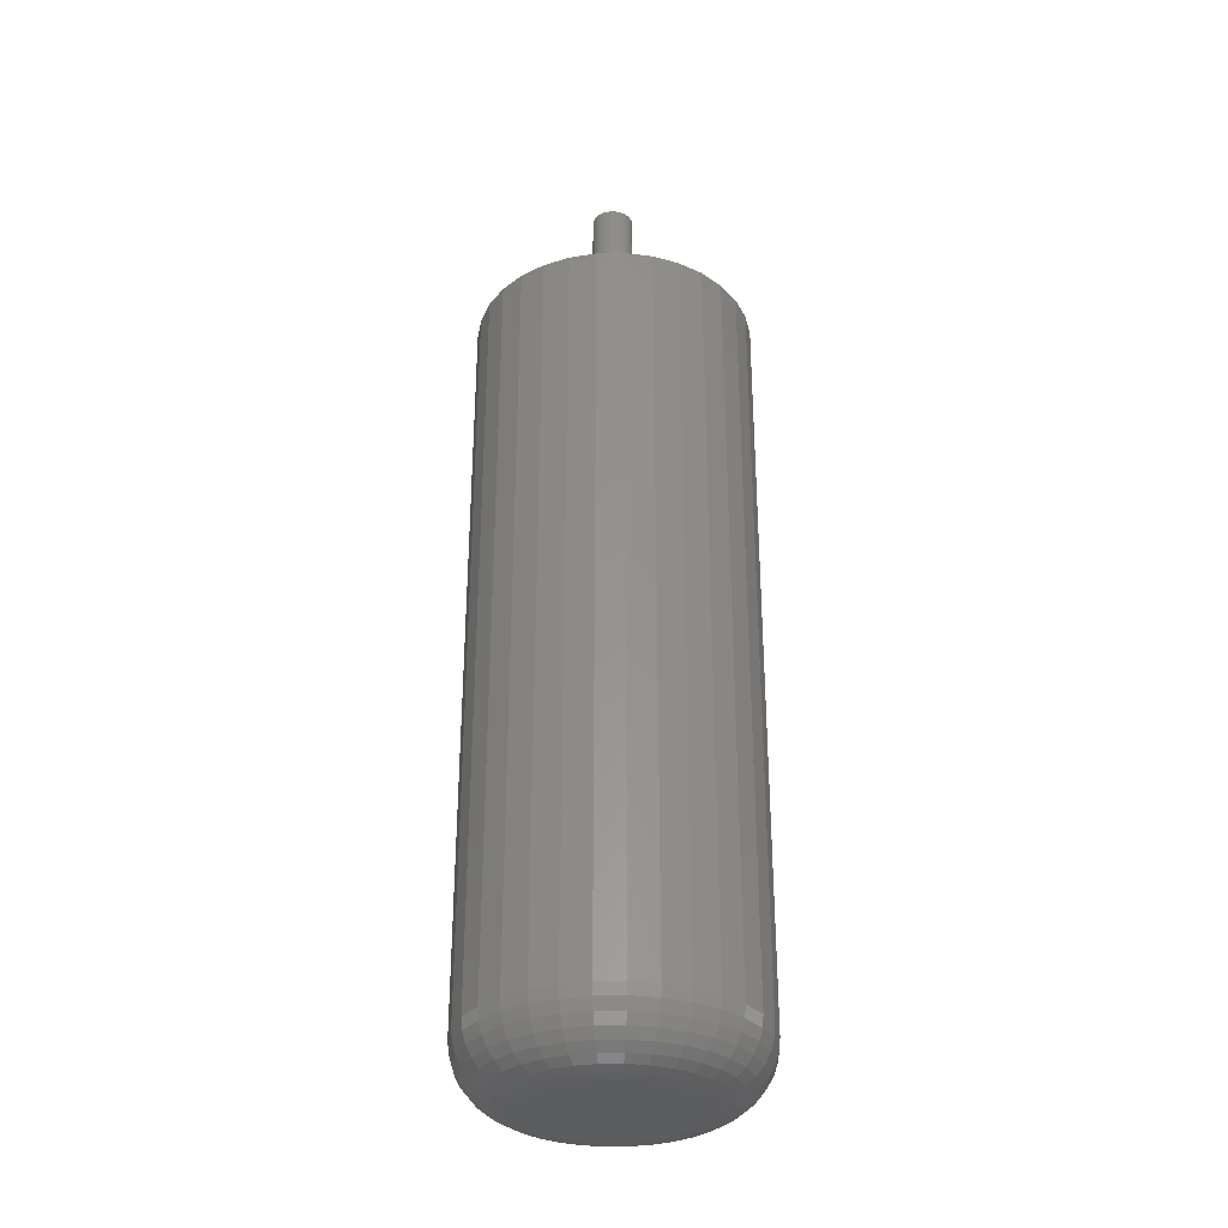
<metadata>
{"format":"stl","ext":"stl","renderer":"f3d","projection":"perspective","resolution":1024,"background":"white","views":[{"elev":-31.9,"azim":108.2,"up":"+Z"}]}
</metadata>
<code>
# stl→obj: 384 verts, 764 faces
v 0.1836 0 0.5391
v 0.03183 0 0.5391
v 0.03129 -0.005391 0.5391
v -0.1875 2.272e-17 0.5391
v -0.1839 -0.03619 0.5391
v -0.02291 -0.005391 0.5391
v -0.02344 3.384e-18 0.5391
v -0.02291 0.005391 0.5391
v -0.1839 0.03619 0.5391
v -0.02133 0.01057 0.5391
v -0.01878 0.01535 0.5391
v -0.01534 0.01954 0.5391
v -0.01116 0.02297 0.5391
v -0.00638 0.02553 0.5391
v -0.001197 0.0271 0.5391
v 0.004194 0.02763 0.5391
v 0.18 0.03619 0.5391
v 0.1694 0.071 0.5391
v 0.1523 0.1031 0.5391
v 0.1292 0.1312 0.5391
v 0.1011 0.1543 0.5391
v 0.06902 0.1714 0.5391
v 0.03422 0.182 0.5391
v -0.001974 0.1855 0.5391
v -0.03817 0.182 0.5391
v -0.07297 0.1714 0.5391
v -0.105 0.1543 0.5391
v -0.1332 0.1312 0.5391
v -0.1562 0.1031 0.5391
v -0.1734 0.071 0.5391
v 0.004194 -0.02763 0.5391
v -0.1734 -0.071 0.5391
v -0.1562 -0.1031 0.5391
v -0.1332 -0.1312 0.5391
v -0.105 -0.1543 0.5391
v -0.07297 -0.1714 0.5391
v -0.03817 -0.182 0.5391
v -0.001974 -0.1855 0.5391
v 0.03422 -0.182 0.5391
v 0.06902 -0.1714 0.5391
v 0.1011 -0.1543 0.5391
v 0.1292 -0.1312 0.5391
v 0.1523 -0.1031 0.5391
v 0.1694 -0.071 0.5391
v 0.18 -0.03619 0.5391
v -0.001197 -0.0271 0.5391
v -0.00638 -0.02553 0.5391
v -0.01116 -0.02297 0.5391
v -0.01534 -0.01954 0.5391
v -0.01878 -0.01535 0.5391
v -0.02133 -0.01057 0.5391
v 0.009585 0.0271 0.5391
v 0.01477 0.02553 0.5391
v 0.01955 0.02297 0.5391
v 0.02373 0.01954 0.5391
v 0.02717 0.01535 0.5391
v 0.02972 0.01057 0.5391
v 0.03129 0.005391 0.5391
v 0.02972 -0.01057 0.5391
v 0.02717 -0.01535 0.5391
v 0.02373 -0.01954 0.5391
v 0.01955 -0.02297 0.5391
v 0.01477 -0.02553 0.5391
v 0.009585 -0.0271 0.5391
v 0.03183 0 0.75
v 0.03129 -0.005391 0.75
v 0.02972 -0.01057 0.75
v 0.02717 -0.01535 0.75
v 0.02373 -0.01954 0.75
v 0.01955 -0.02297 0.75
v 0.01477 -0.02553 0.75
v 0.009585 -0.0271 0.75
v 0.004194 -0.02763 0.75
v -0.001197 -0.0271 0.75
v -0.00638 -0.02553 0.75
v -0.01116 -0.02297 0.75
v -0.01534 -0.01954 0.75
v -0.01878 -0.01535 0.75
v -0.02133 -0.01057 0.75
v -0.02291 -0.005391 0.75
v -0.02344 3.384e-18 0.75
v -0.02291 0.005391 0.75
v -0.02133 0.01057 0.75
v -0.01878 0.01535 0.75
v -0.01534 0.01954 0.75
v -0.01116 0.02297 0.75
v -0.00638 0.02553 0.75
v -0.001197 0.0271 0.75
v 0.004194 0.02763 0.75
v 0.009585 0.0271 0.75
v 0.01477 0.02553 0.75
v 0.01955 0.02297 0.75
v 0.02373 0.01954 0.75
v 0.02717 0.01535 0.75
v 0.02972 0.01057 0.75
v 0.03129 0.005391 0.75
v -0.001974 0.1074 -0.5391
v 0.01898 0.1053 -0.5391
v -0.02293 0.1053 -0.5391
v -0.04307 0.09923 -0.5391
v 0.03913 0.09923 -0.5391
v -0.06164 0.0893 -0.5391
v 0.0577 0.0893 -0.5391
v 0.03913 -0.09923 -0.5391
v -0.04307 -0.09923 -0.5391
v 0.0577 -0.0893 -0.5391
v -0.02293 -0.1053 -0.5391
v 0.01898 -0.1053 -0.5391
v -0.001974 -0.1074 -0.5391
v -0.06164 -0.0893 -0.5391
v -0.07792 -0.07594 -0.5391
v 0.07397 -0.07594 -0.5391
v -0.09127 -0.05967 -0.5391
v 0.08733 -0.05967 -0.5391
v -0.1012 -0.0411 -0.5391
v 0.09725 -0.0411 -0.5391
v -0.1073 -0.02095 -0.5391
v 0.1034 -0.02095 -0.5391
v -0.1094 6.214e-17 -0.5391
v 0.1054 -1.204e-16 -0.5391
v -0.1073 0.02095 -0.5391
v 0.1034 0.02095 -0.5391
v -0.1012 0.0411 -0.5391
v 0.09725 0.0411 -0.5391
v -0.09127 0.05967 -0.5391
v 0.08733 0.05967 -0.5391
v -0.07792 0.07594 -0.5391
v 0.07397 0.07594 -0.5391
v 0.1836 -2.102e-16 -0.4609
v 0.18 -0.03619 -0.4609
v 0.1694 -0.071 -0.4609
v 0.1523 -0.1031 -0.4609
v 0.1292 -0.1312 -0.4609
v 0.1011 -0.1543 -0.4609
v 0.06902 -0.1714 -0.4609
v 0.03422 -0.182 -0.4609
v -0.001974 -0.1855 -0.4609
v -0.03817 -0.182 -0.4609
v -0.07297 -0.1714 -0.4609
v -0.105 -0.1543 -0.4609
v -0.1332 -0.1312 -0.4609
v -0.1562 -0.1031 -0.4609
v -0.1734 -0.071 -0.4609
v -0.1839 -0.03619 -0.4609
v -0.1875 2.272e-17 -0.4609
v -0.1839 0.03619 -0.4609
v -0.1734 0.071 -0.4609
v -0.1562 0.1031 -0.4609
v -0.1332 0.1312 -0.4609
v -0.105 0.1543 -0.4609
v -0.07297 0.1714 -0.4609
v -0.03817 0.182 -0.4609
v -0.001974 0.1855 -0.4609
v 0.03422 0.182 -0.4609
v 0.06902 0.1714 -0.4609
v 0.1011 0.1543 -0.4609
v 0.1292 0.1312 -0.4609
v 0.1523 0.1031 -0.4609
v 0.1694 0.071 -0.4609
v 0.18 0.03619 -0.4609
v 0.1821 0 -0.4762
v 0.1785 -0.0359 -0.4762
v 0.1776 0 -0.4908
v 0.1742 -0.03503 -0.4908
v 0.1704 0 -0.5043
v 0.1671 -0.03363 -0.5043
v 0.1607 0 -0.5162
v 0.1575 -0.03173 -0.5162
v 0.1488 0 -0.5259
v 0.1459 -0.02942 -0.5259
v 0.1353 0 -0.5331
v 0.1327 -0.02679 -0.5331
v 0.1207 0 -0.5376
v 0.1183 -0.02393 -0.5376
v -0.1825 -0.0359 -0.4762
v -0.186 1.527e-16 -0.4762
v -0.1781 -0.03503 -0.4908
v -0.1816 1.527e-16 -0.4908
v -0.171 -0.03363 -0.5043
v -0.1743 1.527e-16 -0.5043
v -0.1615 -0.03173 -0.5162
v -0.1646 1.388e-16 -0.5162
v -0.1499 -0.02942 -0.5259
v -0.1528 1.249e-16 -0.5259
v -0.1366 -0.02679 -0.5331
v -0.1393 1.18e-16 -0.5331
v -0.1223 -0.02393 -0.5376
v -0.1246 1.11e-16 -0.5376
v -0.172 -0.07042 -0.4762
v -0.1679 -0.06872 -0.4908
v -0.1612 -0.06596 -0.5043
v -0.1522 -0.06224 -0.5162
v -0.1413 -0.05771 -0.5259
v -0.1288 -0.05254 -0.5331
v -0.1153 -0.04693 -0.5376
v -0.155 -0.1022 -0.4762
v -0.1513 -0.09977 -0.4908
v -0.1453 -0.09576 -0.5043
v -0.1372 -0.09036 -0.5162
v -0.1274 -0.08378 -0.5259
v -0.1161 -0.07628 -0.5331
v -0.1039 -0.06814 -0.5376
v -0.1321 -0.1301 -0.4762
v -0.129 -0.127 -0.4908
v -0.1239 -0.1219 -0.5043
v -0.117 -0.115 -0.5162
v -0.1086 -0.1066 -0.5259
v -0.09906 -0.09708 -0.5331
v -0.0887 -0.08672 -0.5376
v -0.1042 -0.153 -0.4762
v -0.1017 -0.1493 -0.4908
v -0.09773 -0.1433 -0.5043
v -0.09233 -0.1352 -0.5162
v -0.08576 -0.1254 -0.5259
v -0.07825 -0.1142 -0.5331
v -0.07011 -0.102 -0.5376
v -0.0724 -0.17 -0.4762
v -0.0707 -0.1659 -0.4908
v -0.06793 -0.1592 -0.5043
v -0.06421 -0.1503 -0.5162
v -0.05968 -0.1393 -0.5259
v -0.05452 -0.1268 -0.5331
v -0.04891 -0.1133 -0.5376
v -0.03788 -0.1805 -0.4762
v -0.03701 -0.1761 -0.4908
v -0.0356 -0.169 -0.5043
v -0.0337 -0.1595 -0.5162
v -0.03139 -0.1479 -0.5259
v -0.02876 -0.1347 -0.5331
v -0.0259 -0.1203 -0.5376
v -0.001974 -0.184 -0.4762
v -0.001974 -0.1796 -0.4908
v -0.001974 -0.1724 -0.5043
v -0.001974 -0.1626 -0.5162
v -0.001974 -0.1508 -0.5259
v -0.001974 -0.1373 -0.5331
v -0.001974 -0.1226 -0.5376
v 0.03393 -0.1805 -0.4762
v 0.03306 -0.1761 -0.4908
v 0.03165 -0.169 -0.5043
v 0.02976 -0.1595 -0.5162
v 0.02745 -0.1479 -0.5259
v 0.02481 -0.1347 -0.5331
v 0.02195 -0.1203 -0.5376
v 0.06845 -0.17 -0.4762
v 0.06675 -0.1659 -0.4908
v 0.06399 -0.1592 -0.5043
v 0.06027 -0.1503 -0.5162
v 0.05574 -0.1393 -0.5259
v 0.05057 -0.1268 -0.5331
v 0.04496 -0.1133 -0.5376
v 0.1003 -0.153 -0.4762
v 0.0978 -0.1493 -0.4908
v 0.09378 -0.1433 -0.5043
v 0.08839 -0.1352 -0.5162
v 0.08181 -0.1254 -0.5259
v 0.07431 -0.1142 -0.5331
v 0.06616 -0.102 -0.5376
v 0.1282 -0.1301 -0.4762
v 0.125 -0.127 -0.4908
v 0.1199 -0.1219 -0.5043
v 0.113 -0.115 -0.5162
v 0.1047 -0.1066 -0.5259
v 0.09511 -0.09708 -0.5331
v 0.08475 -0.08672 -0.5376
v 0.151 -0.1022 -0.4762
v 0.1473 -0.09977 -0.4908
v 0.1413 -0.09576 -0.5043
v 0.1333 -0.09036 -0.5162
v 0.1234 -0.08378 -0.5259
v 0.1122 -0.07628 -0.5331
v 0.1 -0.06814 -0.5376
v 0.168 -0.07042 -0.4762
v 0.1639 -0.06872 -0.4908
v 0.1573 -0.06596 -0.5043
v 0.1483 -0.06224 -0.5162
v 0.1374 -0.05771 -0.5259
v 0.1249 -0.05254 -0.5331
v 0.1113 -0.04693 -0.5376
v -0.1825 0.0359 -0.4762
v -0.1781 0.03503 -0.4908
v -0.171 0.03363 -0.5043
v -0.1615 0.03173 -0.5162
v -0.1499 0.02942 -0.5259
v -0.1366 0.02679 -0.5331
v -0.1223 0.02393 -0.5376
v 0.1785 0.0359 -0.4762
v 0.1742 0.03503 -0.4908
v 0.1671 0.03363 -0.5043
v 0.1575 0.03173 -0.5162
v 0.1459 0.02942 -0.5259
v 0.1327 0.02679 -0.5331
v 0.1183 0.02393 -0.5376
v 0.168 0.07042 -0.4762
v 0.1639 0.06872 -0.4908
v 0.1573 0.06596 -0.5043
v 0.1483 0.06224 -0.5162
v 0.1374 0.05771 -0.5259
v 0.1249 0.05254 -0.5331
v 0.1113 0.04693 -0.5376
v 0.151 0.1022 -0.4762
v 0.1473 0.09977 -0.4908
v 0.1413 0.09576 -0.5043
v 0.1333 0.09036 -0.5162
v 0.1234 0.08378 -0.5259
v 0.1122 0.07628 -0.5331
v 0.1 0.06814 -0.5376
v 0.1282 0.1301 -0.4762
v 0.125 0.127 -0.4908
v 0.1199 0.1219 -0.5043
v 0.113 0.115 -0.5162
v 0.1047 0.1066 -0.5259
v 0.09511 0.09708 -0.5331
v 0.08475 0.08672 -0.5376
v 0.1003 0.153 -0.4762
v 0.0978 0.1493 -0.4908
v 0.09378 0.1433 -0.5043
v 0.08839 0.1352 -0.5162
v 0.08181 0.1254 -0.5259
v 0.07431 0.1142 -0.5331
v 0.06616 0.102 -0.5376
v 0.06845 0.17 -0.4762
v 0.06675 0.1659 -0.4908
v 0.06399 0.1592 -0.5043
v 0.06027 0.1503 -0.5162
v 0.05574 0.1393 -0.5259
v 0.05057 0.1268 -0.5331
v 0.04496 0.1133 -0.5376
v 0.03393 0.1805 -0.4762
v 0.03306 0.1761 -0.4908
v 0.03165 0.169 -0.5043
v 0.02976 0.1595 -0.5162
v 0.02745 0.1479 -0.5259
v 0.02481 0.1347 -0.5331
v 0.02195 0.1203 -0.5376
v -0.001974 0.184 -0.4762
v -0.001974 0.1796 -0.4908
v -0.001974 0.1724 -0.5043
v -0.001974 0.1626 -0.5162
v -0.001974 0.1508 -0.5259
v -0.001974 0.1373 -0.5331
v -0.001974 0.1226 -0.5376
v -0.03788 0.1805 -0.4762
v -0.03701 0.1761 -0.4908
v -0.0356 0.169 -0.5043
v -0.0337 0.1595 -0.5162
v -0.03139 0.1479 -0.5259
v -0.02876 0.1347 -0.5331
v -0.0259 0.1203 -0.5376
v -0.0724 0.17 -0.4762
v -0.0707 0.1659 -0.4908
v -0.06793 0.1592 -0.5043
v -0.06421 0.1503 -0.5162
v -0.05968 0.1393 -0.5259
v -0.05452 0.1268 -0.5331
v -0.04891 0.1133 -0.5376
v -0.1042 0.153 -0.4762
v -0.1017 0.1493 -0.4908
v -0.09773 0.1433 -0.5043
v -0.09233 0.1352 -0.5162
v -0.08576 0.1254 -0.5259
v -0.07825 0.1142 -0.5331
v -0.07011 0.102 -0.5376
v -0.1321 0.1301 -0.4762
v -0.129 0.127 -0.4908
v -0.1239 0.1219 -0.5043
v -0.117 0.115 -0.5162
v -0.1086 0.1066 -0.5259
v -0.09906 0.09708 -0.5331
v -0.0887 0.08672 -0.5376
v -0.155 0.1022 -0.4762
v -0.1513 0.09977 -0.4908
v -0.1453 0.09576 -0.5043
v -0.1372 0.09036 -0.5162
v -0.1274 0.08378 -0.5259
v -0.1161 0.07628 -0.5331
v -0.1039 0.06814 -0.5376
v -0.172 0.07042 -0.4762
v -0.1679 0.06872 -0.4908
v -0.1612 0.06596 -0.5043
v -0.1522 0.06224 -0.5162
v -0.1413 0.05771 -0.5259
v -0.1288 0.05254 -0.5331
v -0.1153 0.04693 -0.5376
f 1 2 3
f 4 5 6
f 4 6 7
f 4 7 8
f 9 4 8
f 9 8 10
f 9 10 11
f 9 11 12
f 9 12 13
f 9 13 14
f 9 14 15
f 9 15 16
f 16 17 18
f 16 18 19
f 16 19 20
f 16 20 21
f 16 21 22
f 16 22 23
f 16 23 24
f 16 24 25
f 16 25 26
f 16 26 27
f 16 27 28
f 16 28 29
f 16 29 30
f 16 30 9
f 31 5 32
f 31 32 33
f 31 33 34
f 31 34 35
f 31 35 36
f 31 36 37
f 31 37 38
f 31 38 39
f 31 39 40
f 31 40 41
f 31 41 42
f 31 42 43
f 31 43 44
f 31 44 45
f 5 31 46
f 5 46 47
f 5 47 48
f 5 48 49
f 5 49 50
f 5 50 51
f 5 51 6
f 17 16 52
f 17 52 53
f 17 53 54
f 17 54 55
f 17 55 56
f 17 56 57
f 17 57 58
f 17 58 2
f 17 2 1
f 45 1 3
f 45 3 59
f 45 59 60
f 45 60 61
f 45 61 62
f 45 62 63
f 45 63 64
f 45 64 31
f 2 65 3
f 3 65 66
f 3 66 59
f 59 66 67
f 59 67 60
f 60 67 68
f 60 68 61
f 61 68 69
f 61 69 62
f 62 69 70
f 62 70 63
f 63 70 71
f 63 71 64
f 64 71 72
f 64 72 31
f 31 72 73
f 31 73 46
f 46 73 74
f 46 74 47
f 47 74 75
f 47 75 48
f 48 75 76
f 48 76 49
f 49 76 77
f 49 77 50
f 50 77 78
f 50 78 51
f 51 78 79
f 51 79 6
f 6 79 80
f 6 80 7
f 7 80 81
f 7 81 8
f 8 81 82
f 8 82 10
f 10 82 83
f 10 83 11
f 11 83 84
f 11 84 12
f 12 84 85
f 12 85 13
f 13 85 86
f 13 86 14
f 14 86 87
f 14 87 15
f 15 87 88
f 15 88 16
f 16 88 89
f 16 89 52
f 52 89 90
f 52 90 53
f 53 90 91
f 53 91 54
f 54 91 92
f 54 92 55
f 55 92 93
f 55 93 56
f 56 93 94
f 56 94 57
f 57 94 95
f 57 95 58
f 58 95 96
f 58 96 2
f 2 96 65
f 89 88 87
f 90 89 87
f 90 87 91
f 91 87 86
f 91 86 92
f 92 86 85
f 92 85 93
f 93 85 84
f 93 84 94
f 94 84 83
f 94 83 95
f 95 83 82
f 95 82 96
f 66 79 67
f 67 79 78
f 67 78 68
f 68 78 77
f 68 77 69
f 69 77 76
f 69 76 70
f 70 76 75
f 70 75 71
f 71 75 74
f 71 74 73
f 71 73 72
f 96 82 65
f 65 82 81
f 65 81 66
f 66 81 80
f 66 80 79
f 97 98 99
f 100 99 98
f 101 100 98
f 102 100 101
f 103 102 101
f 104 105 106
f 107 105 104
f 108 107 104
f 109 107 108
f 105 110 106
f 106 110 111
f 106 111 112
f 112 111 113
f 112 113 114
f 114 113 115
f 114 115 116
f 116 115 117
f 116 117 118
f 118 117 119
f 118 119 120
f 120 119 121
f 120 121 122
f 122 121 123
f 122 123 124
f 124 123 125
f 124 125 126
f 126 125 127
f 126 127 128
f 128 127 102
f 128 102 103
f 129 1 130
f 130 1 45
f 130 45 131
f 131 45 44
f 131 44 132
f 132 44 43
f 132 43 133
f 133 43 42
f 133 42 134
f 134 42 41
f 134 41 135
f 135 41 40
f 135 40 136
f 136 40 39
f 136 39 137
f 137 39 38
f 137 38 138
f 138 38 37
f 138 37 139
f 139 37 36
f 139 36 140
f 140 36 35
f 140 35 141
f 141 35 34
f 141 34 142
f 142 34 33
f 142 33 143
f 143 33 32
f 143 32 144
f 144 32 5
f 144 5 145
f 145 5 4
f 145 4 146
f 146 4 9
f 146 9 147
f 147 9 30
f 147 30 148
f 148 30 29
f 148 29 149
f 149 29 28
f 149 28 150
f 150 28 27
f 150 27 151
f 151 27 26
f 151 26 152
f 152 26 25
f 152 25 153
f 153 25 24
f 153 24 154
f 154 24 23
f 154 23 155
f 155 23 22
f 155 22 156
f 156 22 21
f 156 21 157
f 157 21 20
f 157 20 158
f 158 20 19
f 158 19 159
f 159 19 18
f 159 18 160
f 160 18 17
f 160 17 129
f 129 17 1
f 129 130 161
f 161 130 162
f 161 162 163
f 163 162 164
f 163 164 165
f 165 164 166
f 165 166 167
f 167 166 168
f 167 168 169
f 169 168 170
f 169 170 171
f 171 170 172
f 171 172 173
f 173 172 174
f 173 174 120
f 120 174 118
f 144 145 175
f 175 145 176
f 175 176 177
f 177 176 178
f 177 178 179
f 179 178 180
f 179 180 181
f 181 180 182
f 181 182 183
f 183 182 184
f 183 184 185
f 185 184 186
f 185 186 187
f 187 186 188
f 187 188 117
f 117 188 119
f 143 144 189
f 189 144 175
f 189 175 190
f 190 175 177
f 190 177 191
f 191 177 179
f 191 179 192
f 192 179 181
f 192 181 193
f 193 181 183
f 193 183 194
f 194 183 185
f 194 185 195
f 195 185 187
f 195 187 115
f 115 187 117
f 142 143 196
f 196 143 189
f 196 189 197
f 197 189 190
f 197 190 198
f 198 190 191
f 198 191 199
f 199 191 192
f 199 192 200
f 200 192 193
f 200 193 201
f 201 193 194
f 201 194 202
f 202 194 195
f 202 195 113
f 113 195 115
f 141 142 203
f 203 142 196
f 203 196 204
f 204 196 197
f 204 197 205
f 205 197 198
f 205 198 206
f 206 198 199
f 206 199 207
f 207 199 200
f 207 200 208
f 208 200 201
f 208 201 209
f 209 201 202
f 209 202 111
f 111 202 113
f 140 141 210
f 210 141 203
f 210 203 211
f 211 203 204
f 211 204 212
f 212 204 205
f 212 205 213
f 213 205 206
f 213 206 214
f 214 206 207
f 214 207 215
f 215 207 208
f 215 208 216
f 216 208 209
f 216 209 110
f 110 209 111
f 139 140 217
f 217 140 210
f 217 210 218
f 218 210 211
f 218 211 219
f 219 211 212
f 219 212 220
f 220 212 213
f 220 213 221
f 221 213 214
f 221 214 222
f 222 214 215
f 222 215 223
f 223 215 216
f 223 216 105
f 105 216 110
f 138 139 224
f 224 139 217
f 224 217 225
f 225 217 218
f 225 218 226
f 226 218 219
f 226 219 227
f 227 219 220
f 227 220 228
f 228 220 221
f 228 221 229
f 229 221 222
f 229 222 230
f 230 222 223
f 230 223 107
f 107 223 105
f 137 138 231
f 231 138 224
f 231 224 232
f 232 224 225
f 232 225 233
f 233 225 226
f 233 226 234
f 234 226 227
f 234 227 235
f 235 227 228
f 235 228 236
f 236 228 229
f 236 229 237
f 237 229 230
f 237 230 109
f 109 230 107
f 136 137 238
f 238 137 231
f 238 231 239
f 239 231 232
f 239 232 240
f 240 232 233
f 240 233 241
f 241 233 234
f 241 234 242
f 242 234 235
f 242 235 243
f 243 235 236
f 243 236 244
f 244 236 237
f 244 237 108
f 108 237 109
f 135 136 245
f 245 136 238
f 245 238 246
f 246 238 239
f 246 239 247
f 247 239 240
f 247 240 248
f 248 240 241
f 248 241 249
f 249 241 242
f 249 242 250
f 250 242 243
f 250 243 251
f 251 243 244
f 251 244 104
f 104 244 108
f 134 135 252
f 252 135 245
f 252 245 253
f 253 245 246
f 253 246 254
f 254 246 247
f 254 247 255
f 255 247 248
f 255 248 256
f 256 248 249
f 256 249 257
f 257 249 250
f 257 250 258
f 258 250 251
f 258 251 106
f 106 251 104
f 133 134 259
f 259 134 252
f 259 252 260
f 260 252 253
f 260 253 261
f 261 253 254
f 261 254 262
f 262 254 255
f 262 255 263
f 263 255 256
f 263 256 264
f 264 256 257
f 264 257 265
f 265 257 258
f 265 258 112
f 112 258 106
f 132 133 266
f 266 133 259
f 266 259 267
f 267 259 260
f 267 260 268
f 268 260 261
f 268 261 269
f 269 261 262
f 269 262 270
f 270 262 263
f 270 263 271
f 271 263 264
f 271 264 272
f 272 264 265
f 272 265 114
f 114 265 112
f 131 132 273
f 273 132 266
f 273 266 274
f 274 266 267
f 274 267 275
f 275 267 268
f 275 268 276
f 276 268 269
f 276 269 277
f 277 269 270
f 277 270 278
f 278 270 271
f 278 271 279
f 279 271 272
f 279 272 116
f 116 272 114
f 130 131 162
f 162 131 273
f 162 273 164
f 164 273 274
f 164 274 166
f 166 274 275
f 166 275 168
f 168 275 276
f 168 276 170
f 170 276 277
f 170 277 172
f 172 277 278
f 172 278 174
f 174 278 279
f 174 279 118
f 118 279 116
f 145 146 176
f 176 146 280
f 176 280 178
f 178 280 281
f 178 281 180
f 180 281 282
f 180 282 182
f 182 282 283
f 182 283 184
f 184 283 284
f 184 284 186
f 186 284 285
f 186 285 188
f 188 285 286
f 188 286 119
f 119 286 121
f 160 129 287
f 287 129 161
f 287 161 288
f 288 161 163
f 288 163 289
f 289 163 165
f 289 165 290
f 290 165 167
f 290 167 291
f 291 167 169
f 291 169 292
f 292 169 171
f 292 171 293
f 293 171 173
f 293 173 122
f 122 173 120
f 159 160 294
f 294 160 287
f 294 287 295
f 295 287 288
f 295 288 296
f 296 288 289
f 296 289 297
f 297 289 290
f 297 290 298
f 298 290 291
f 298 291 299
f 299 291 292
f 299 292 300
f 300 292 293
f 300 293 124
f 124 293 122
f 158 159 301
f 301 159 294
f 301 294 302
f 302 294 295
f 302 295 303
f 303 295 296
f 303 296 304
f 304 296 297
f 304 297 305
f 305 297 298
f 305 298 306
f 306 298 299
f 306 299 307
f 307 299 300
f 307 300 126
f 126 300 124
f 157 158 308
f 308 158 301
f 308 301 309
f 309 301 302
f 309 302 310
f 310 302 303
f 310 303 311
f 311 303 304
f 311 304 312
f 312 304 305
f 312 305 313
f 313 305 306
f 313 306 314
f 314 306 307
f 314 307 128
f 128 307 126
f 156 157 315
f 315 157 308
f 315 308 316
f 316 308 309
f 316 309 317
f 317 309 310
f 317 310 318
f 318 310 311
f 318 311 319
f 319 311 312
f 319 312 320
f 320 312 313
f 320 313 321
f 321 313 314
f 321 314 103
f 103 314 128
f 155 156 322
f 322 156 315
f 322 315 323
f 323 315 316
f 323 316 324
f 324 316 317
f 324 317 325
f 325 317 318
f 325 318 326
f 326 318 319
f 326 319 327
f 327 319 320
f 327 320 328
f 328 320 321
f 328 321 101
f 101 321 103
f 154 155 329
f 329 155 322
f 329 322 330
f 330 322 323
f 330 323 331
f 331 323 324
f 331 324 332
f 332 324 325
f 332 325 333
f 333 325 326
f 333 326 334
f 334 326 327
f 334 327 335
f 335 327 328
f 335 328 98
f 98 328 101
f 153 154 336
f 336 154 329
f 336 329 337
f 337 329 330
f 337 330 338
f 338 330 331
f 338 331 339
f 339 331 332
f 339 332 340
f 340 332 333
f 340 333 341
f 341 333 334
f 341 334 342
f 342 334 335
f 342 335 97
f 97 335 98
f 152 153 343
f 343 153 336
f 343 336 344
f 344 336 337
f 344 337 345
f 345 337 338
f 345 338 346
f 346 338 339
f 346 339 347
f 347 339 340
f 347 340 348
f 348 340 341
f 348 341 349
f 349 341 342
f 349 342 99
f 99 342 97
f 151 152 350
f 350 152 343
f 350 343 351
f 351 343 344
f 351 344 352
f 352 344 345
f 352 345 353
f 353 345 346
f 353 346 354
f 354 346 347
f 354 347 355
f 355 347 348
f 355 348 356
f 356 348 349
f 356 349 100
f 100 349 99
f 150 151 357
f 357 151 350
f 357 350 358
f 358 350 351
f 358 351 359
f 359 351 352
f 359 352 360
f 360 352 353
f 360 353 361
f 361 353 354
f 361 354 362
f 362 354 355
f 362 355 363
f 363 355 356
f 363 356 102
f 102 356 100
f 149 150 364
f 364 150 357
f 364 357 365
f 365 357 358
f 365 358 366
f 366 358 359
f 366 359 367
f 367 359 360
f 367 360 368
f 368 360 361
f 368 361 369
f 369 361 362
f 369 362 370
f 370 362 363
f 370 363 127
f 127 363 102
f 148 149 371
f 371 149 364
f 371 364 372
f 372 364 365
f 372 365 373
f 373 365 366
f 373 366 374
f 374 366 367
f 374 367 375
f 375 367 368
f 375 368 376
f 376 368 369
f 376 369 377
f 377 369 370
f 377 370 125
f 125 370 127
f 147 148 378
f 378 148 371
f 378 371 379
f 379 371 372
f 379 372 380
f 380 372 373
f 380 373 381
f 381 373 374
f 381 374 382
f 382 374 375
f 382 375 383
f 383 375 376
f 383 376 384
f 384 376 377
f 384 377 123
f 123 377 125
f 146 147 280
f 280 147 378
f 280 378 281
f 281 378 379
f 281 379 282
f 282 379 380
f 282 380 283
f 283 380 381
f 283 381 284
f 284 381 382
f 284 382 285
f 285 382 383
f 285 383 286
f 286 383 384
f 286 384 121
f 121 384 123

</code>
